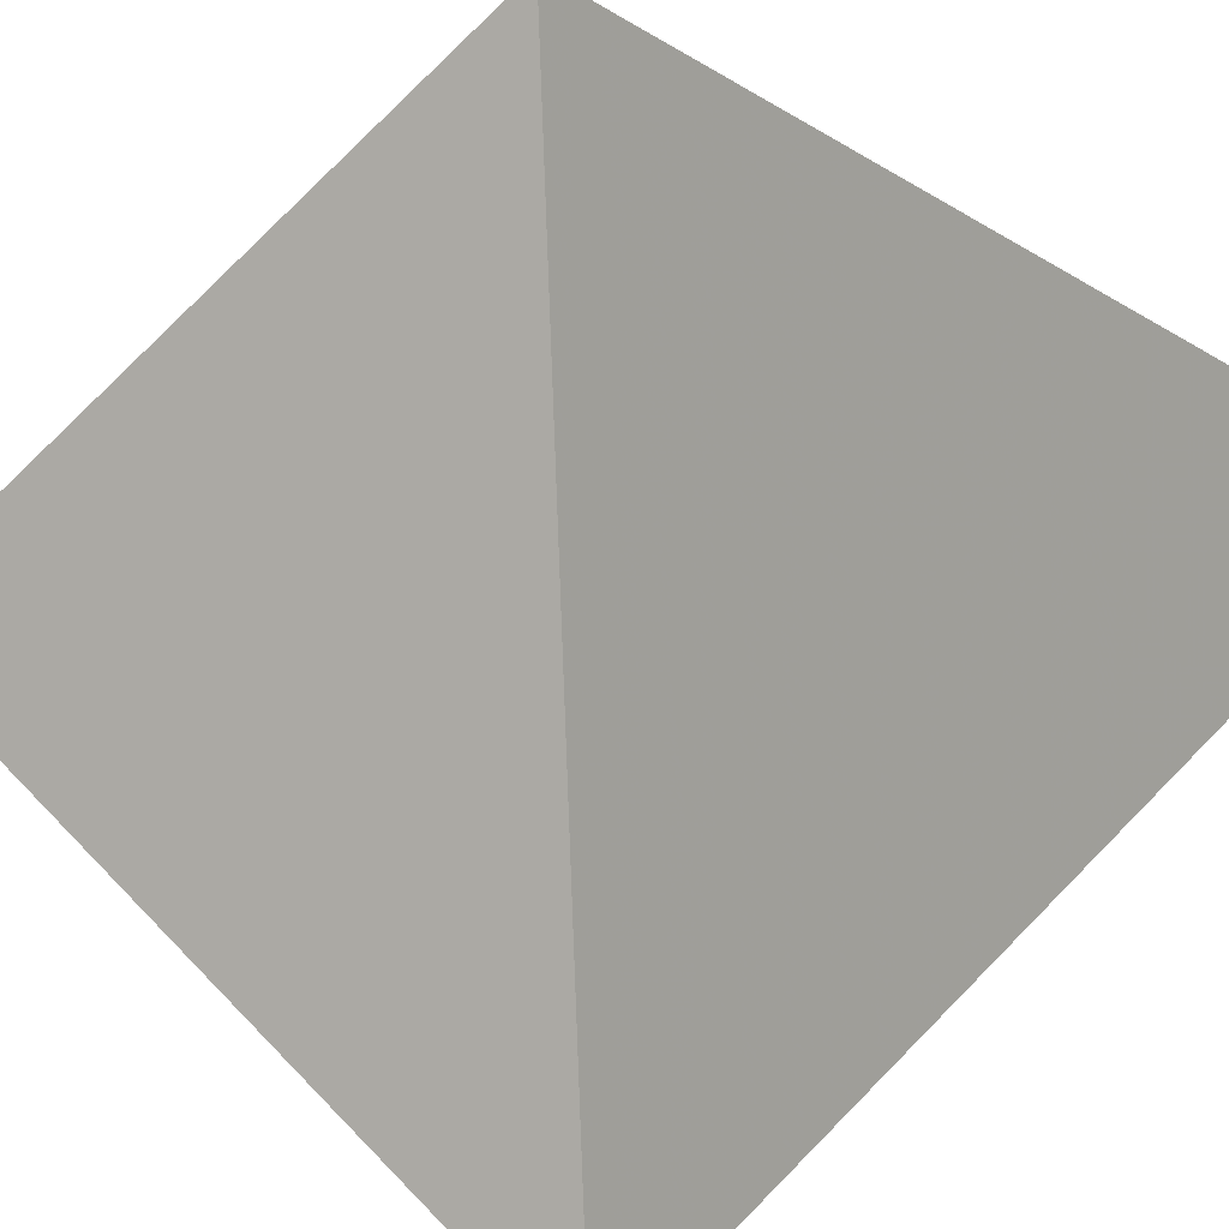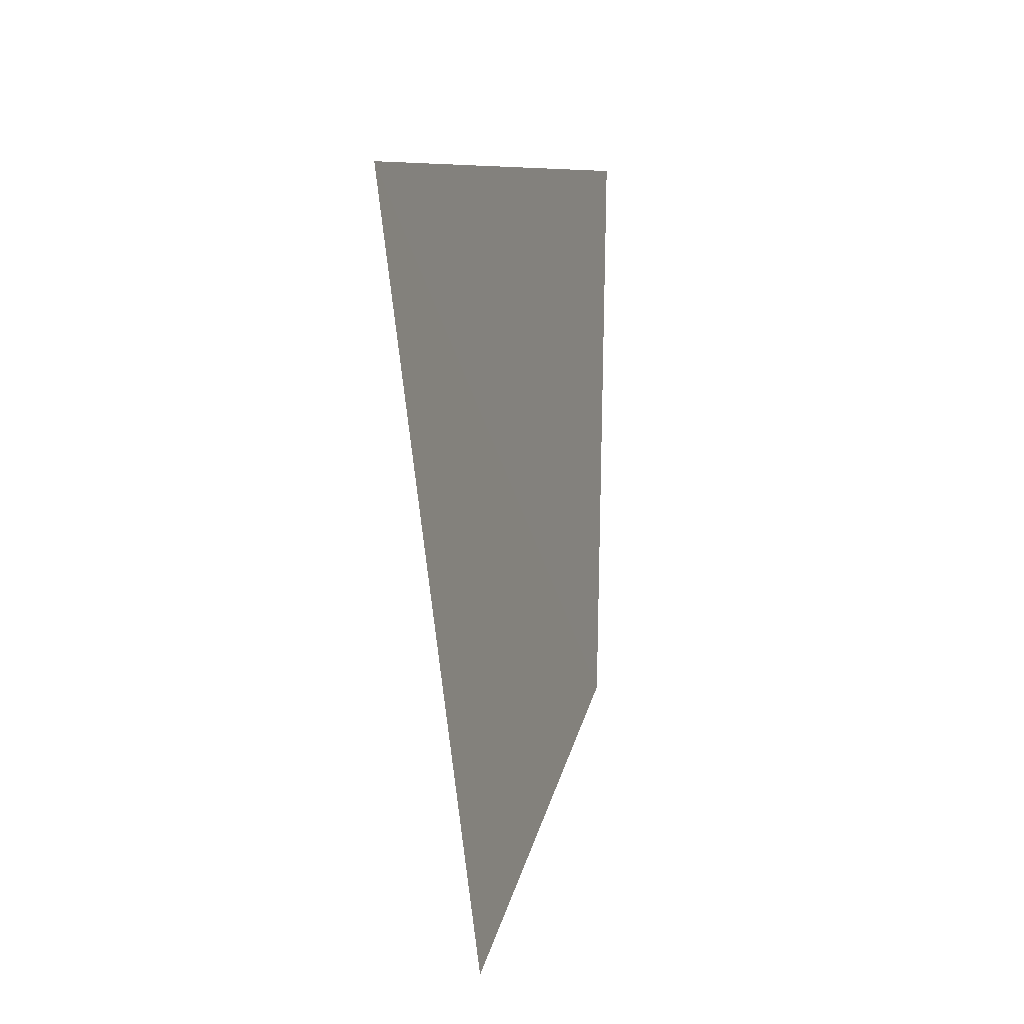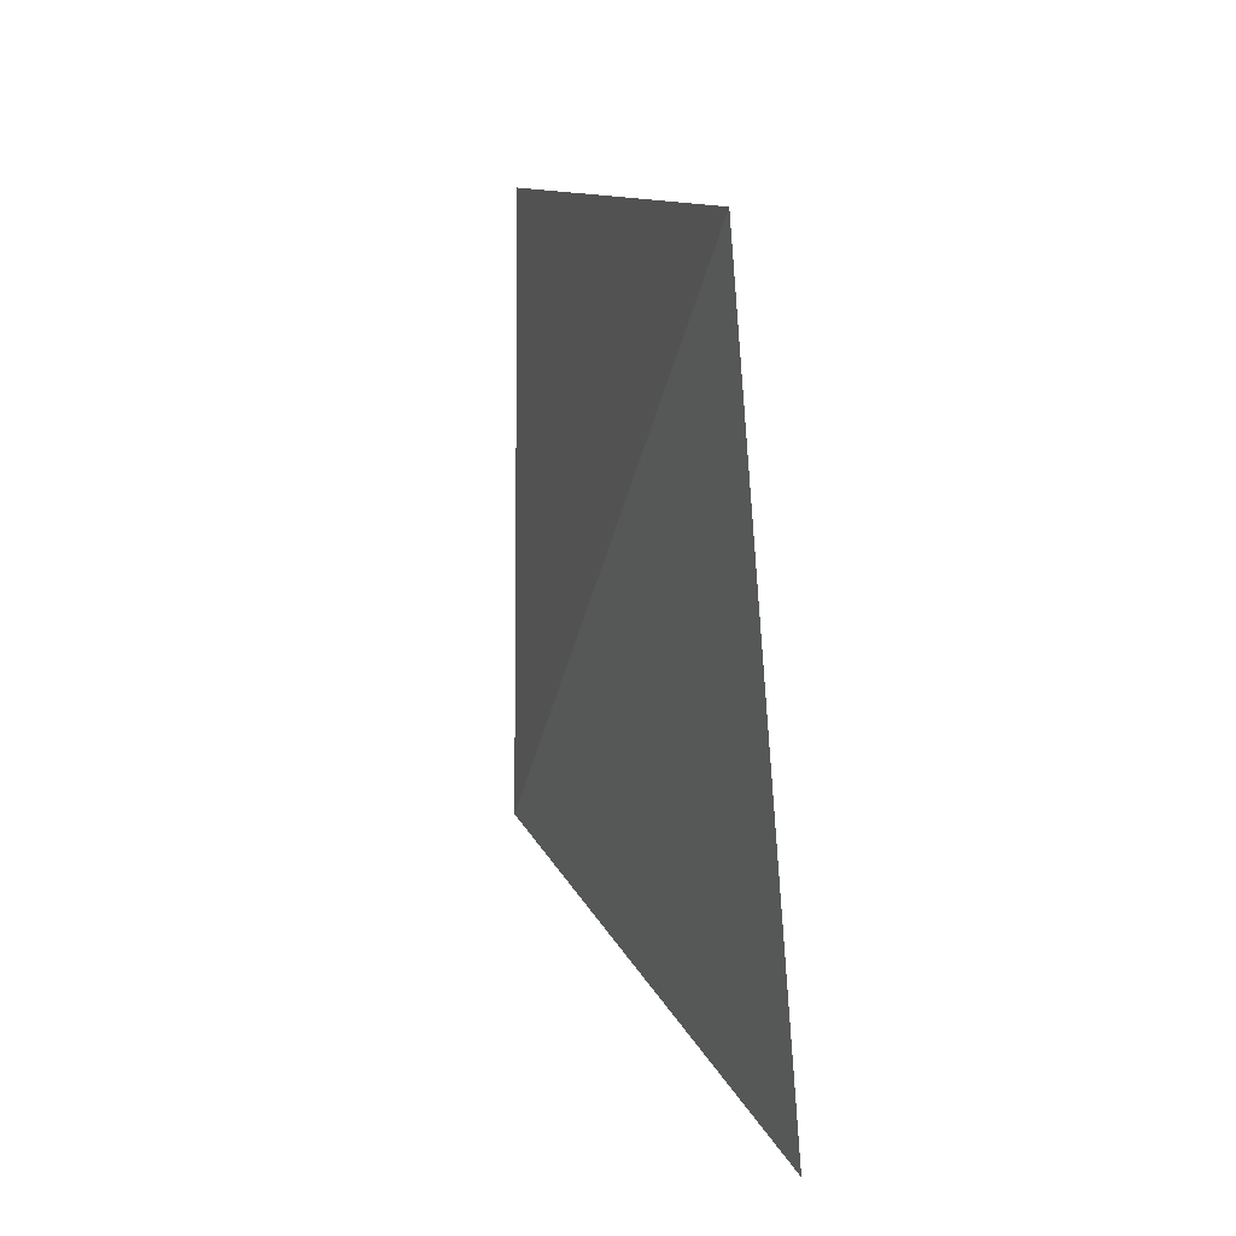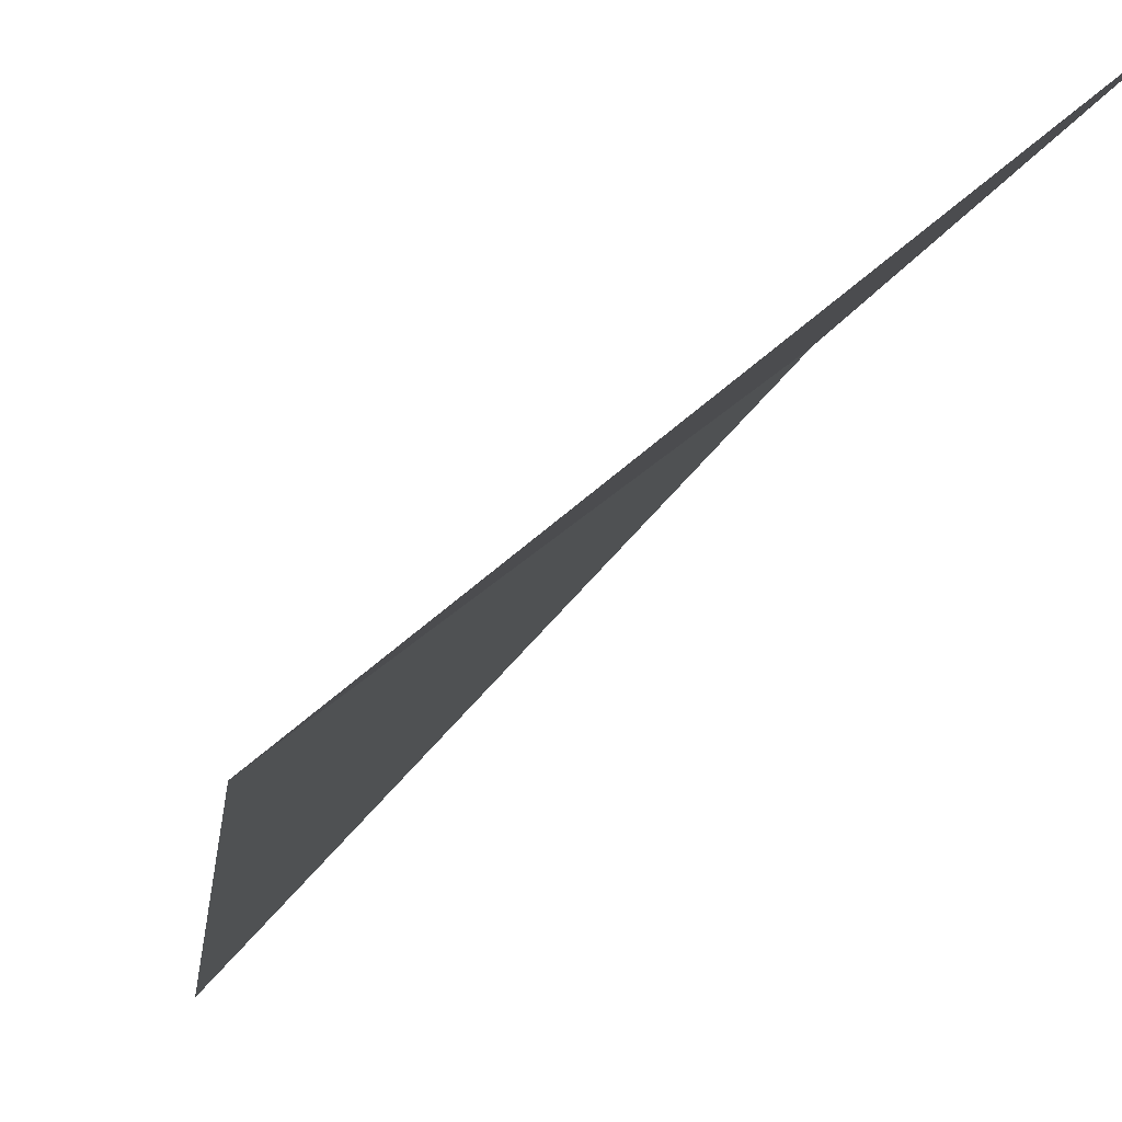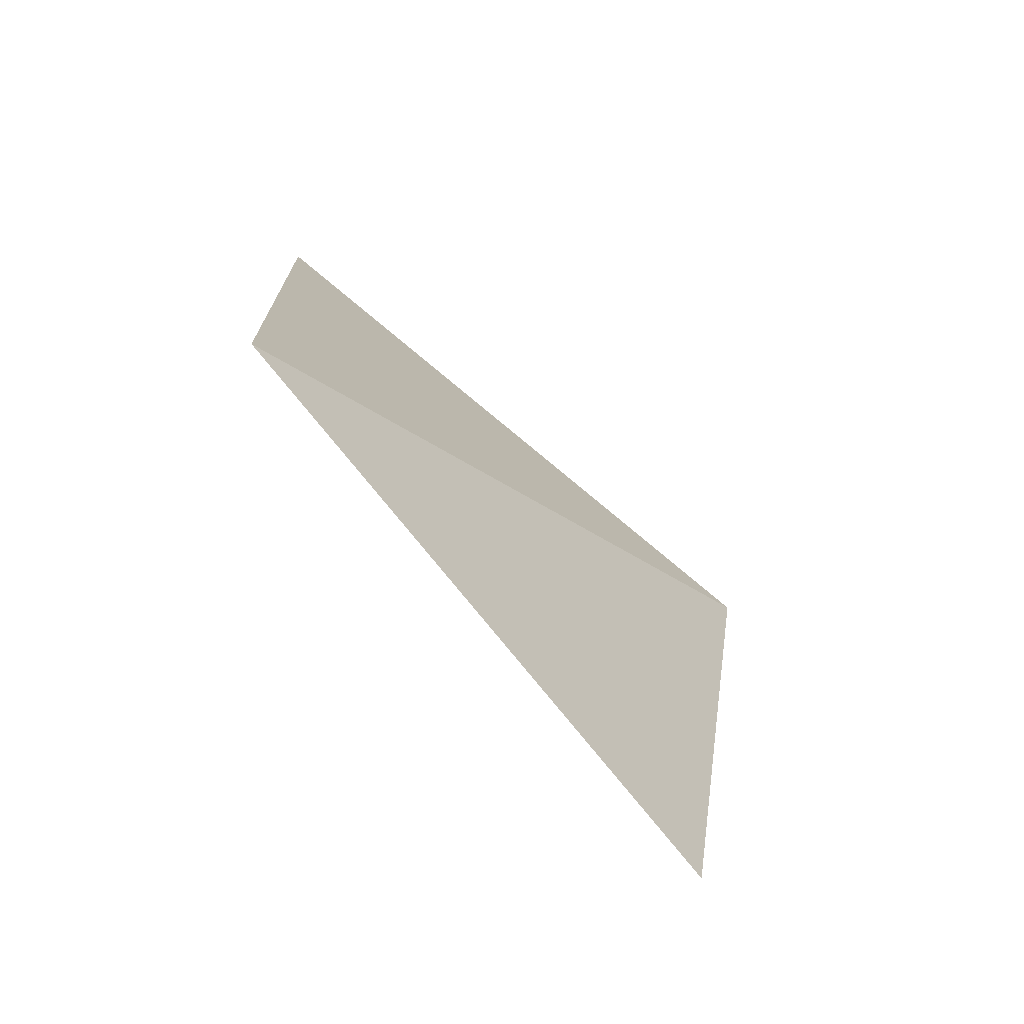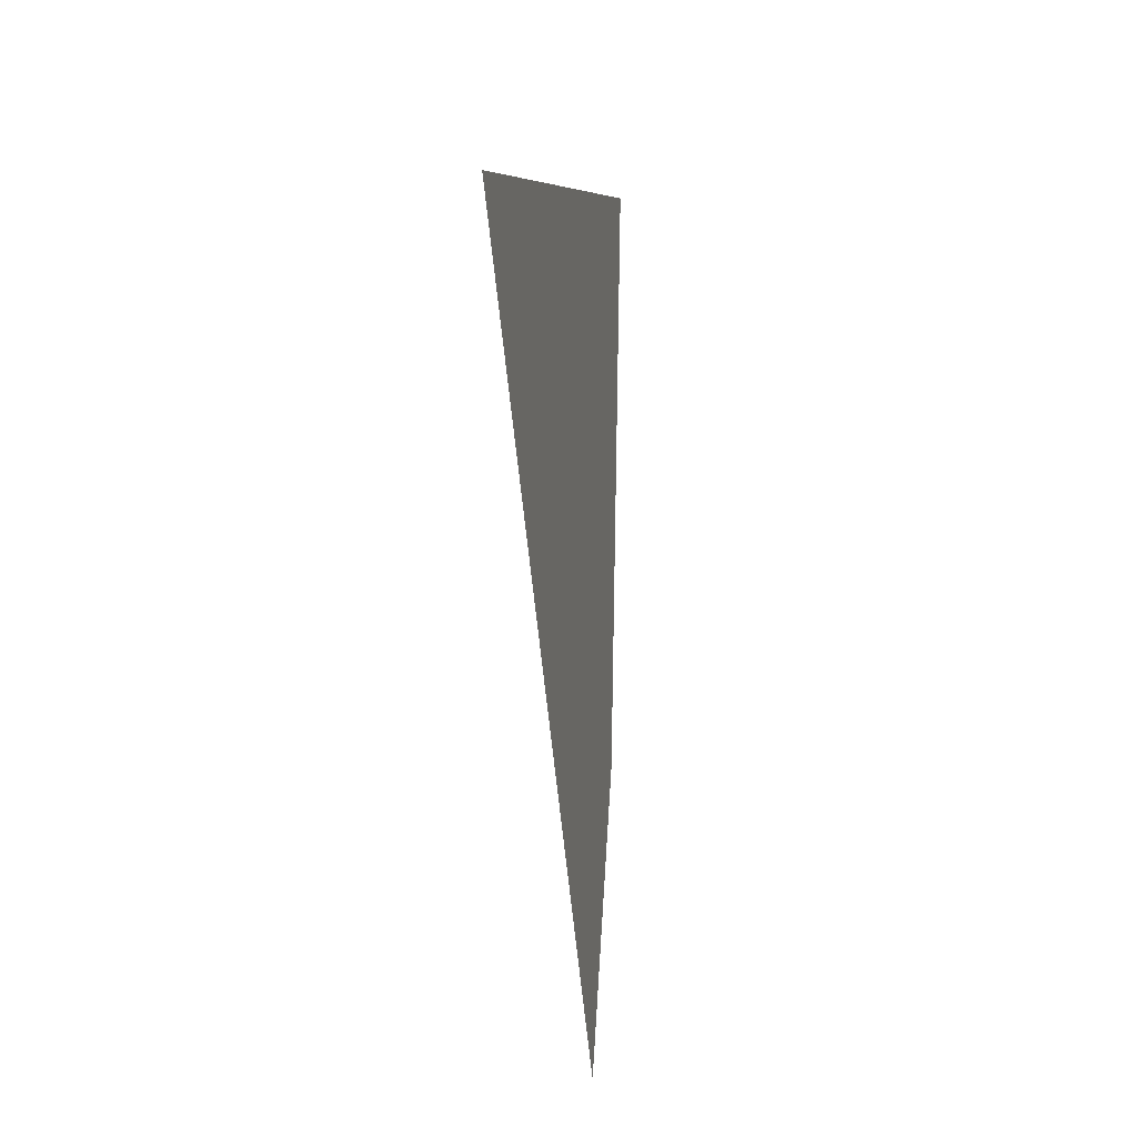
<metadata>
{"format":"obj","ext":"obj","renderer":"f3d","projection":"perspective","resolution":1024,"background":"white","views":[{"elev":-57.2,"azim":-42.1,"up":"+Z"},{"elev":-3.1,"azim":151.4,"up":"+Y"},{"elev":-0.3,"azim":114.3,"up":"+Y"},{"elev":-14.2,"azim":165.2,"up":"+Z"},{"elev":-76.0,"azim":2.2,"up":"+Y"},{"elev":-3.9,"azim":141.3,"up":"+Y"}]}
</metadata>
<code>
g Learn_10_0x46B3A0C_0
v -66.38 22.48 251.9
v -67.19 16.43 251.8
v -70.4 18.4 255.4
v -70.57 23.55 255.5
f 4 3 1
f 3 2 1

</code>
